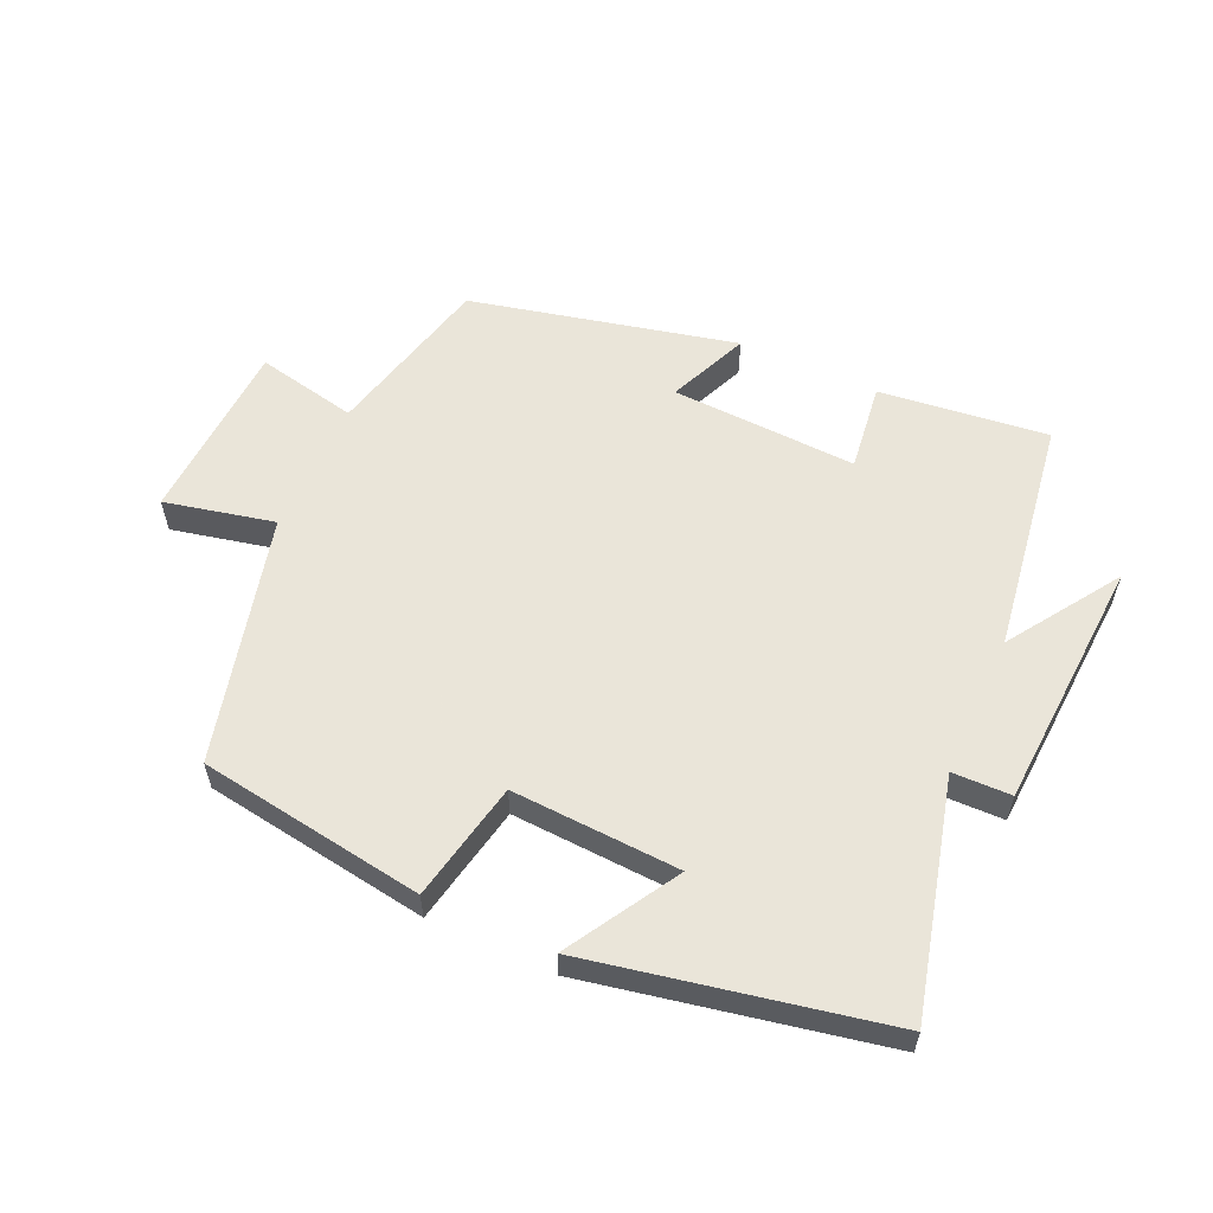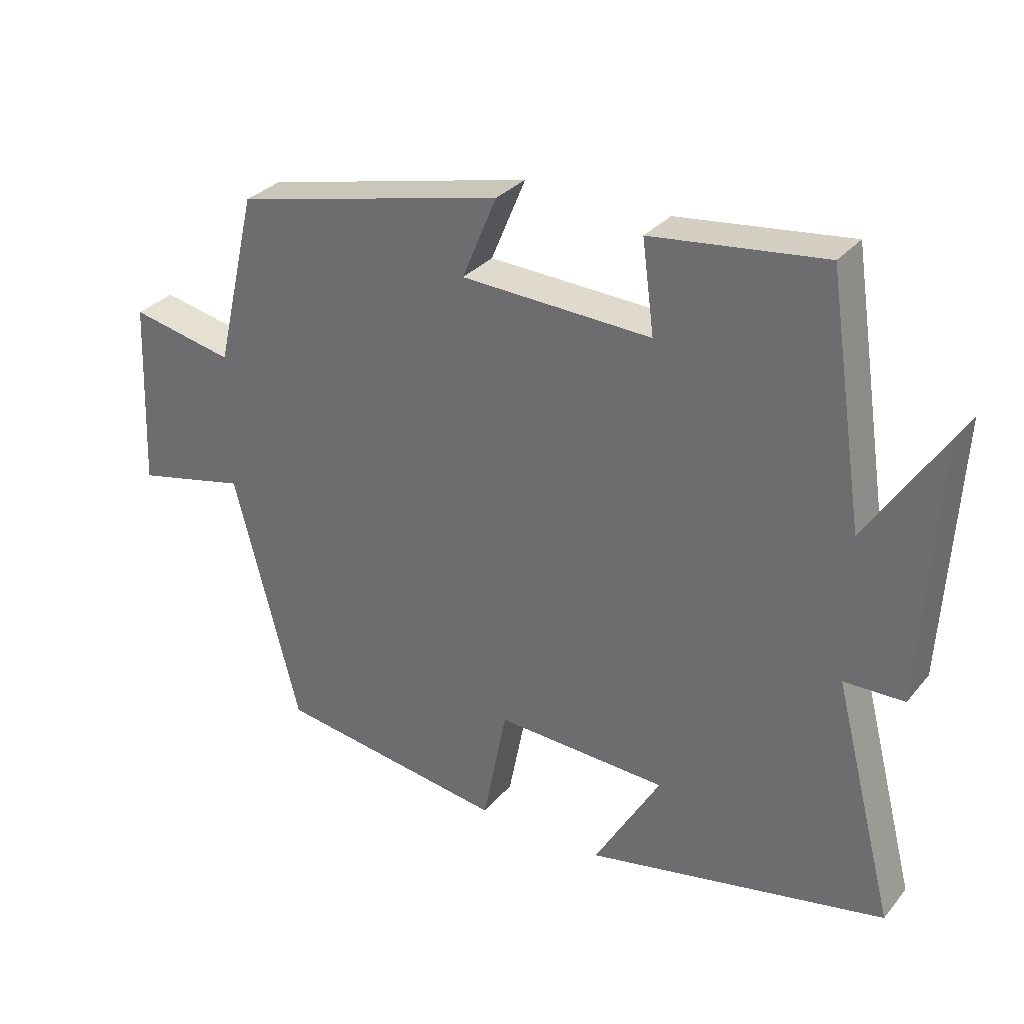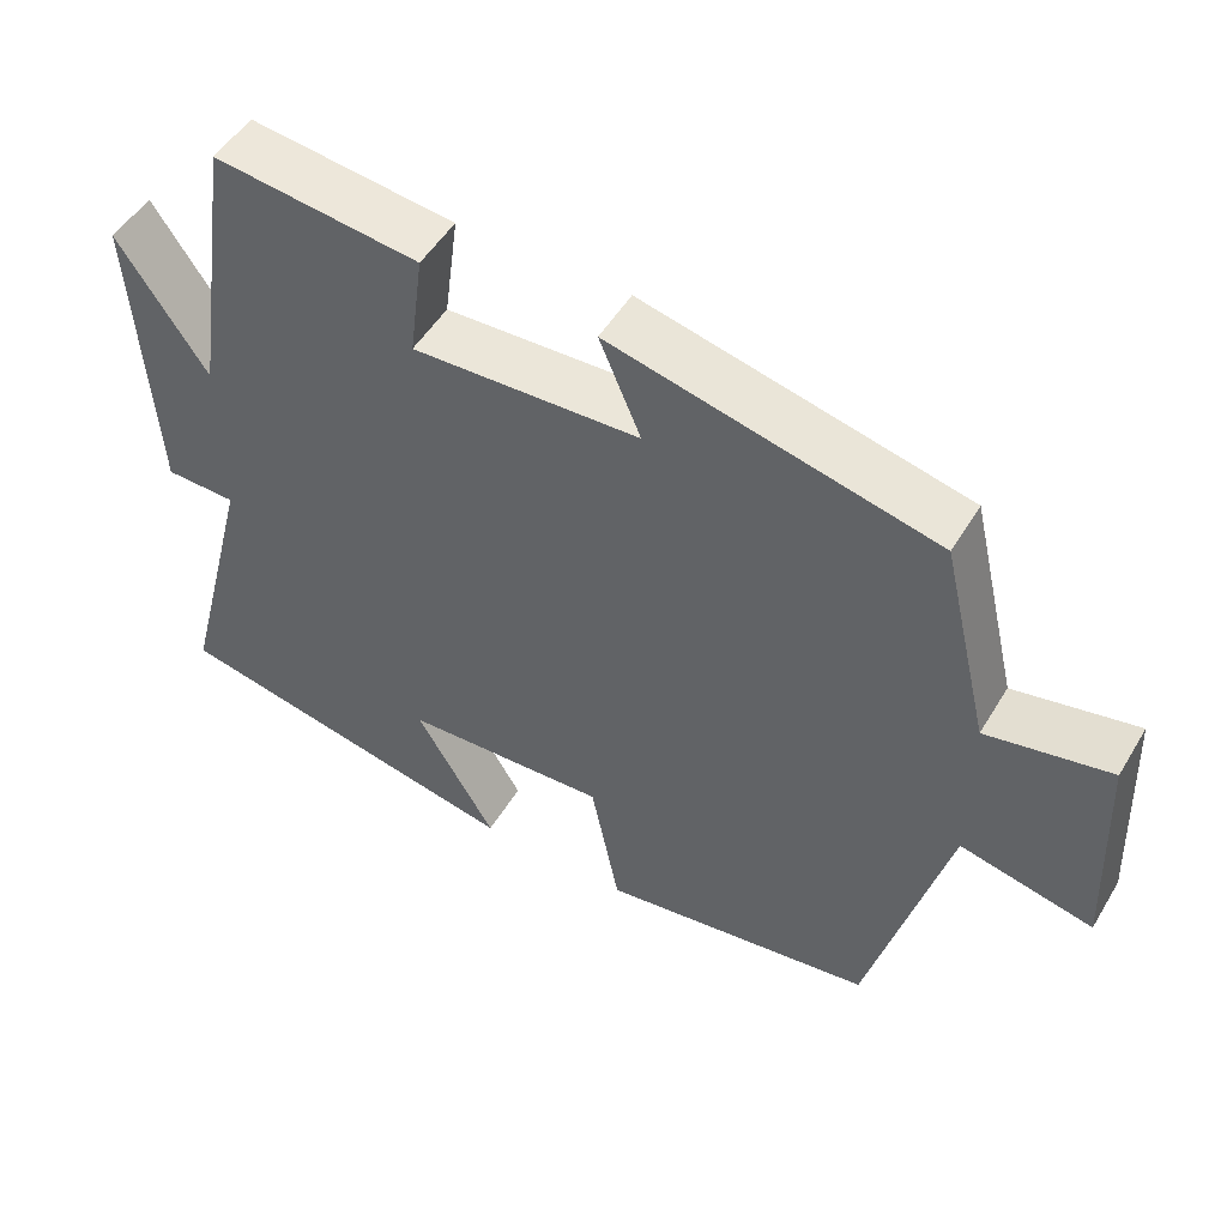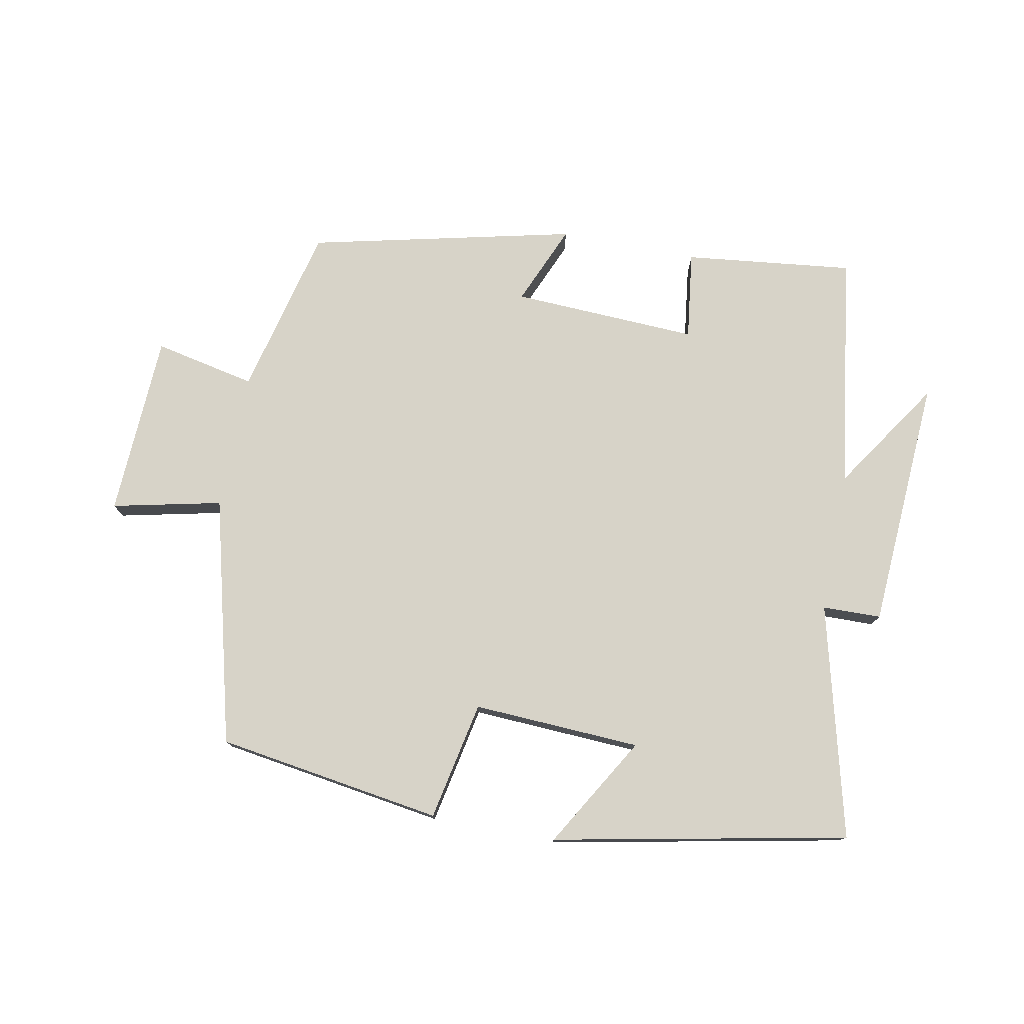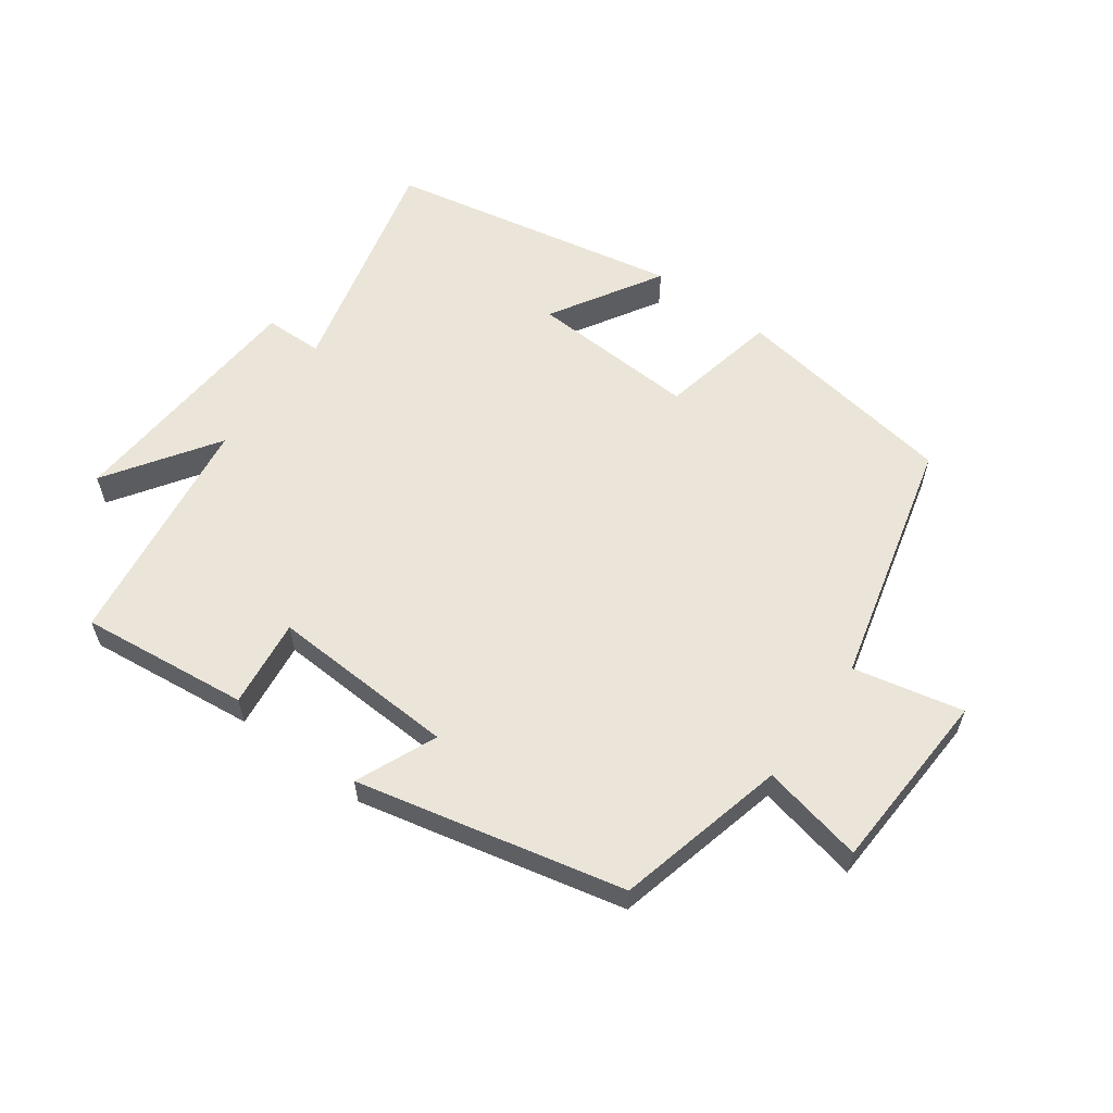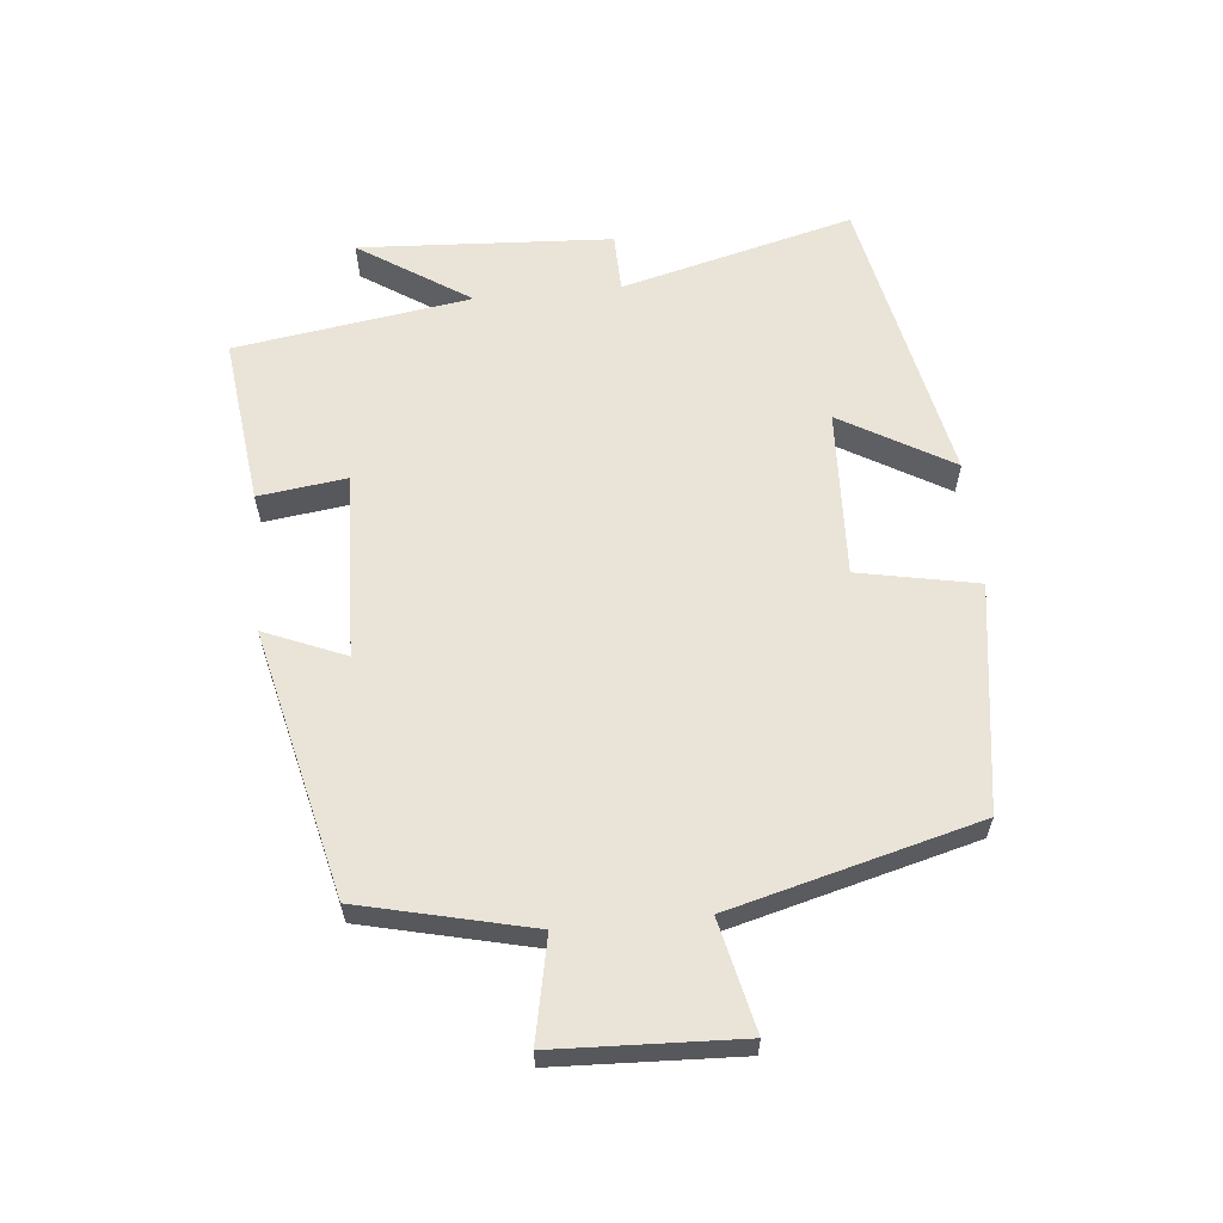
<metadata>
{"format":"obj","ext":"obj","renderer":"f3d","projection":"perspective","resolution":1024,"background":"white","views":[{"elev":57.7,"azim":-155.4,"up":"+Y"},{"elev":31.1,"azim":-147.5,"up":"+Z"},{"elev":50.8,"azim":30.2,"up":"+Z"},{"elev":76.8,"azim":-168.9,"up":"+Y"},{"elev":59.0,"azim":36.4,"up":"+Y"},{"elev":61.0,"azim":84.4,"up":"+Y"}]}
</metadata>
<code>
v 0.401 0.07 -0.449
v 0.054 0.07 -0.5
v 0.018 0.07 -0.317
v -0.24 0.07 -0.329
v -0.14 0.07 -0.5
v -0.592 0.07 -0.408
v -0.5 0.07 -0.051
v -0.59 0.07 -0.049
v -0.612 0.07 0.339
v -0.5 0.07 0.169
v -0.445 0.07 0.531
v -0.186 0.07 0.5
v -0.204 0.07 0.364
v 0.082 0.07 0.376
v 0.03 0.07 0.5
v 0.438 0.07 0.404
v 0.5 0.07 0.142
v 0.656 0.07 0.174
v 0.668 0.07 -0.108
v 0.5 0.07 -0.07
v 0.401 0 -0.449
v 0.054 0 -0.5
v 0.018 0 -0.317
v -0.24 0 -0.329
v -0.14 0 -0.5
v -0.592 0 -0.408
v -0.5 0 -0.051
v -0.59 0 -0.049
v -0.612 0 0.339
v -0.5 0 0.169
v -0.445 0 0.531
v -0.186 0 0.5
v -0.204 0 0.364
v 0.082 0 0.376
v 0.03 0 0.5
v 0.438 0 0.404
v 0.5 0 0.142
v 0.656 0 0.174
v 0.668 0 -0.108
v 0.5 0 -0.07
f 17 18 19 20
f 16 17 20
f 15 16 20
f 14 15 20
f 13 14 20 1
f 10 11 12 13
f 10 13 1
f 7 8 9 10
f 7 10 1
f 4 5 6 7
f 3 4 7
f 3 7 1
f 1 2 3
f 40 39 38 37
f 40 37 36
f 40 36 35
f 40 35 34
f 21 40 34 33
f 33 32 31 30
f 21 33 30
f 30 29 28 27
f 21 30 27
f 27 26 25 24
f 27 24 23
f 21 27 23
f 23 22 21
f 1 21 22 2
f 2 22 23 3
f 3 23 24 4
f 4 24 25 5
f 5 25 26 6
f 6 26 27 7
f 7 27 28 8
f 8 28 29 9
f 9 29 30 10
f 10 30 31 11
f 11 31 32 12
f 12 32 33 13
f 13 33 34 14
f 14 34 35 15
f 15 35 36 16
f 16 36 37 17
f 17 37 38 18
f 18 38 39 19
f 19 39 40 20
f 20 40 21 1

</code>
